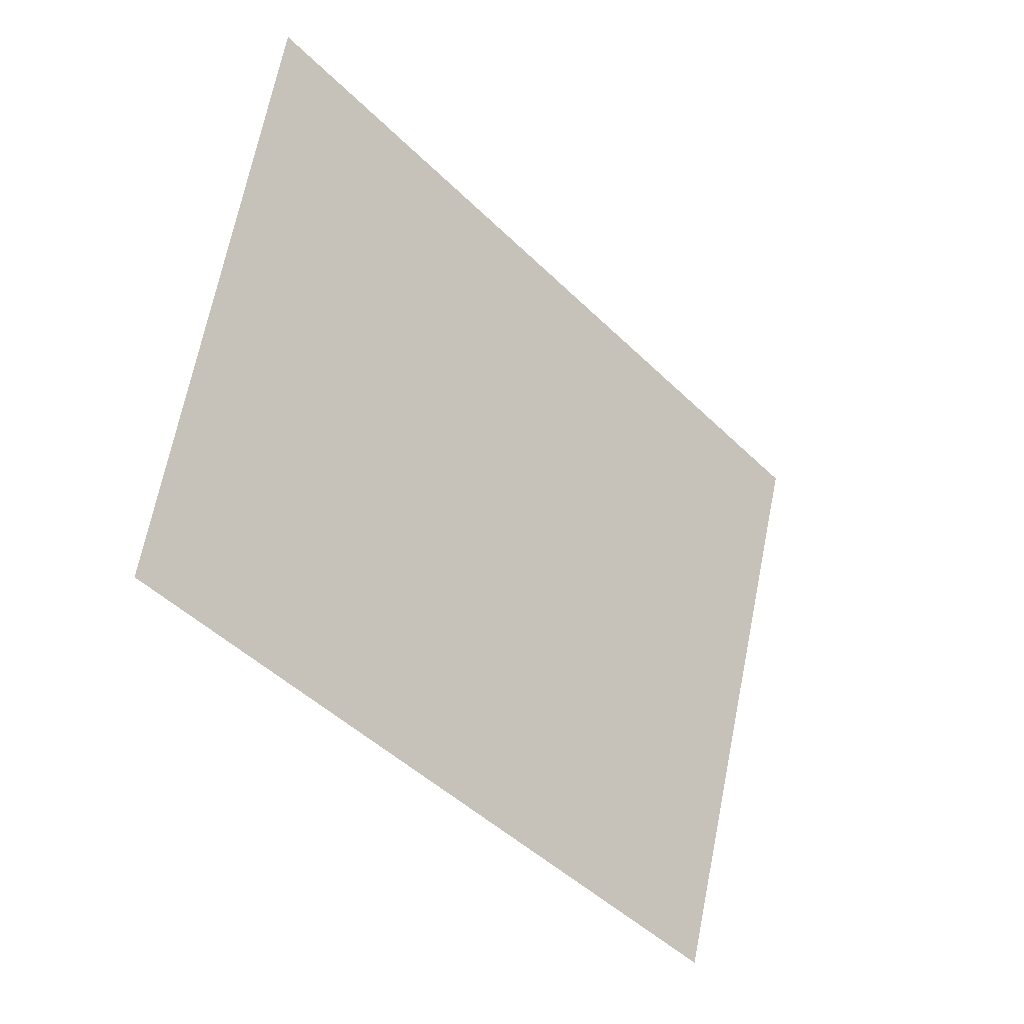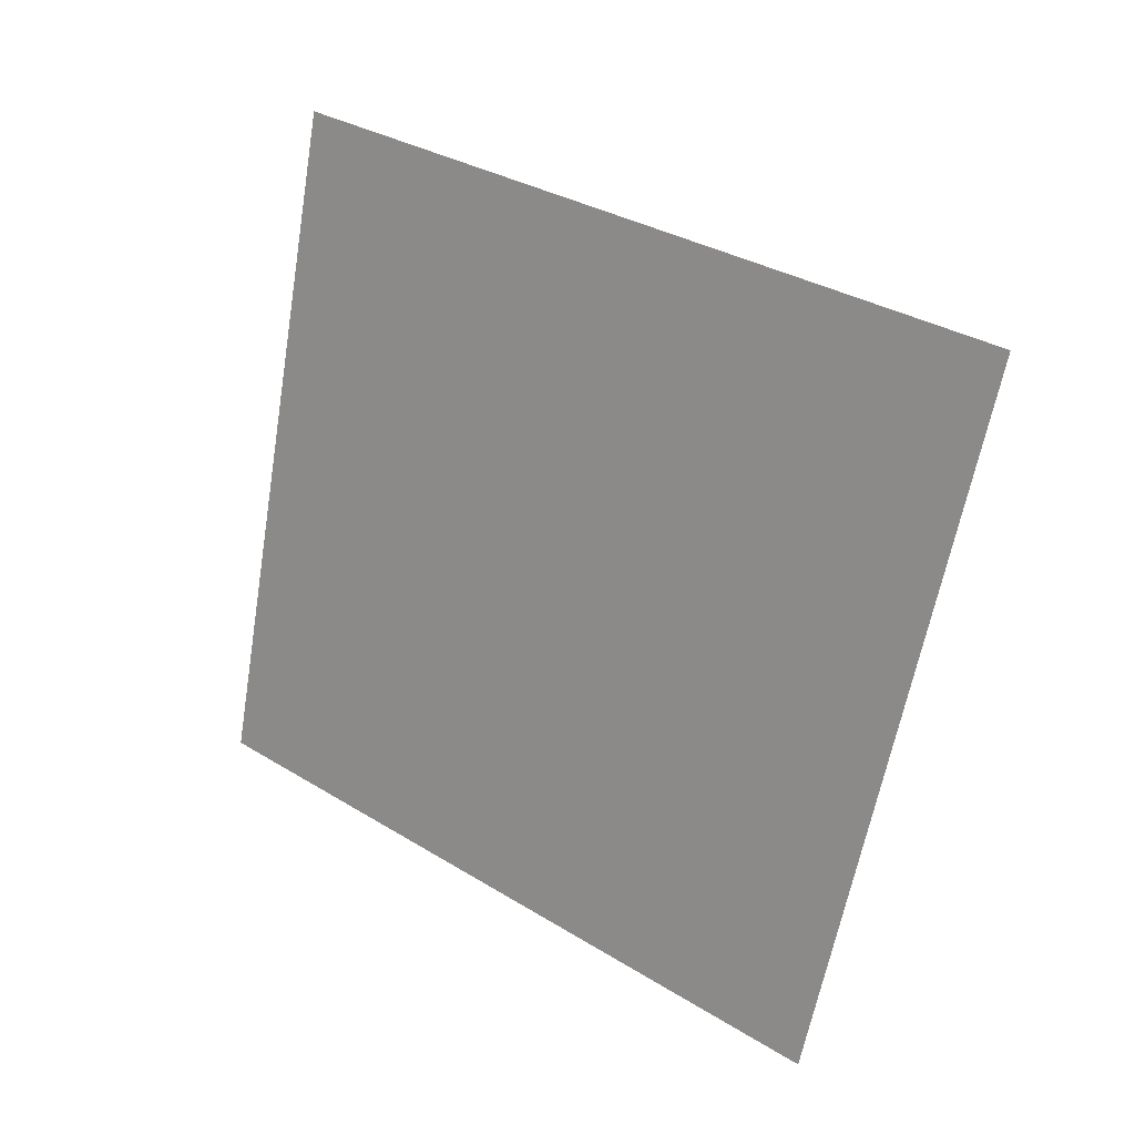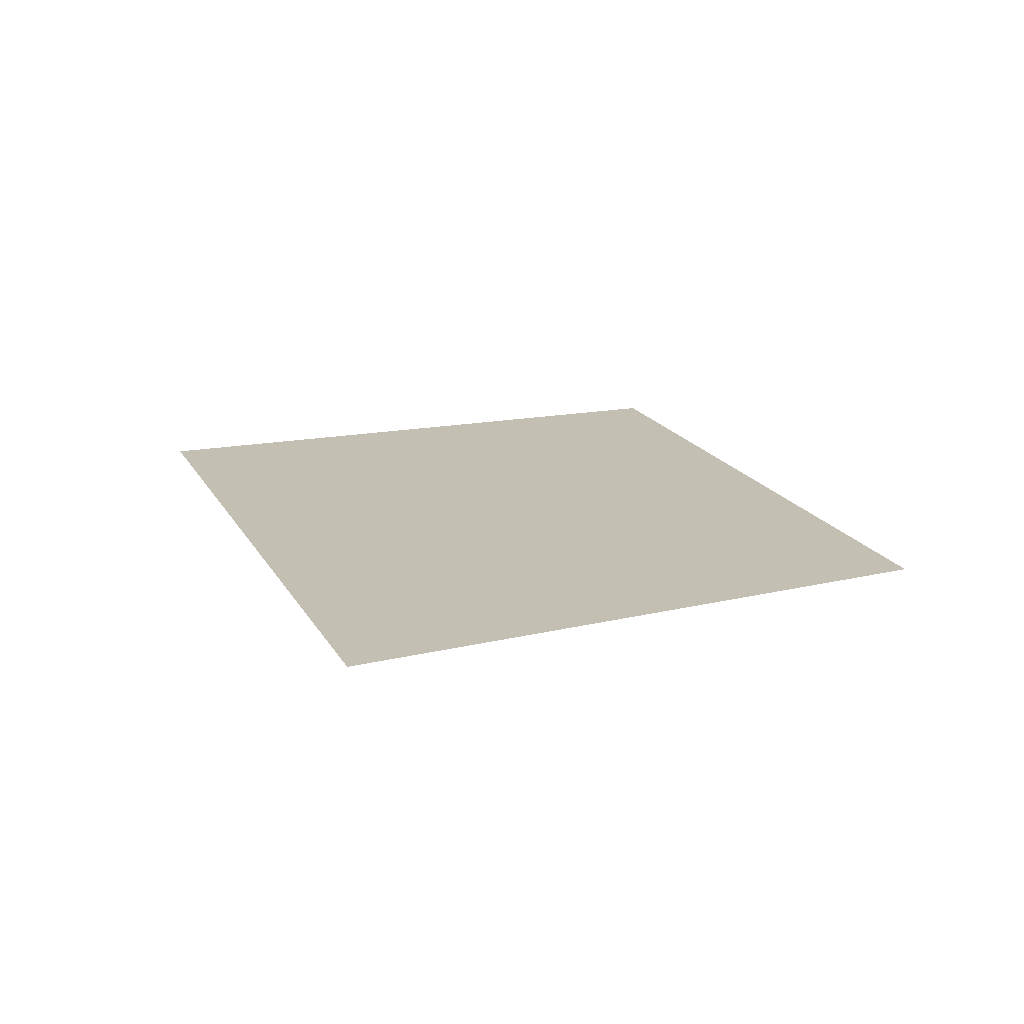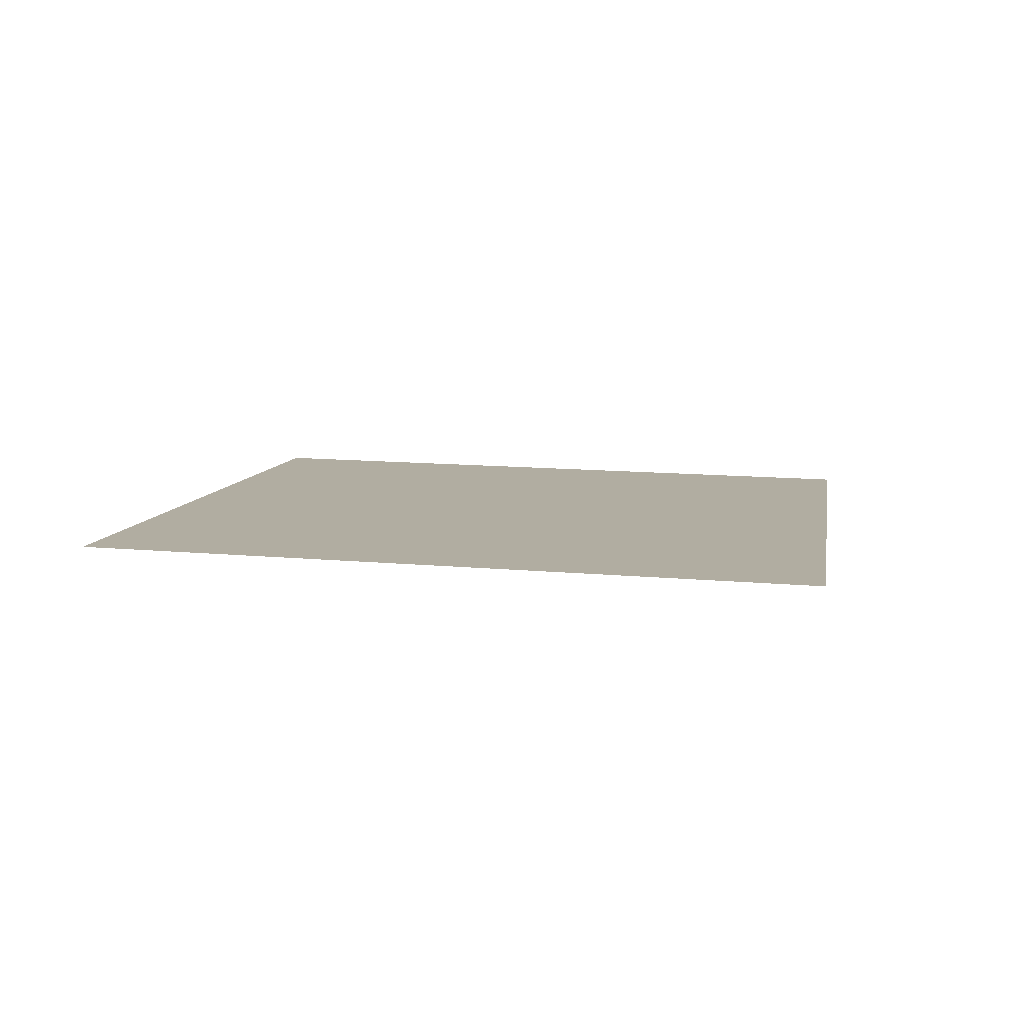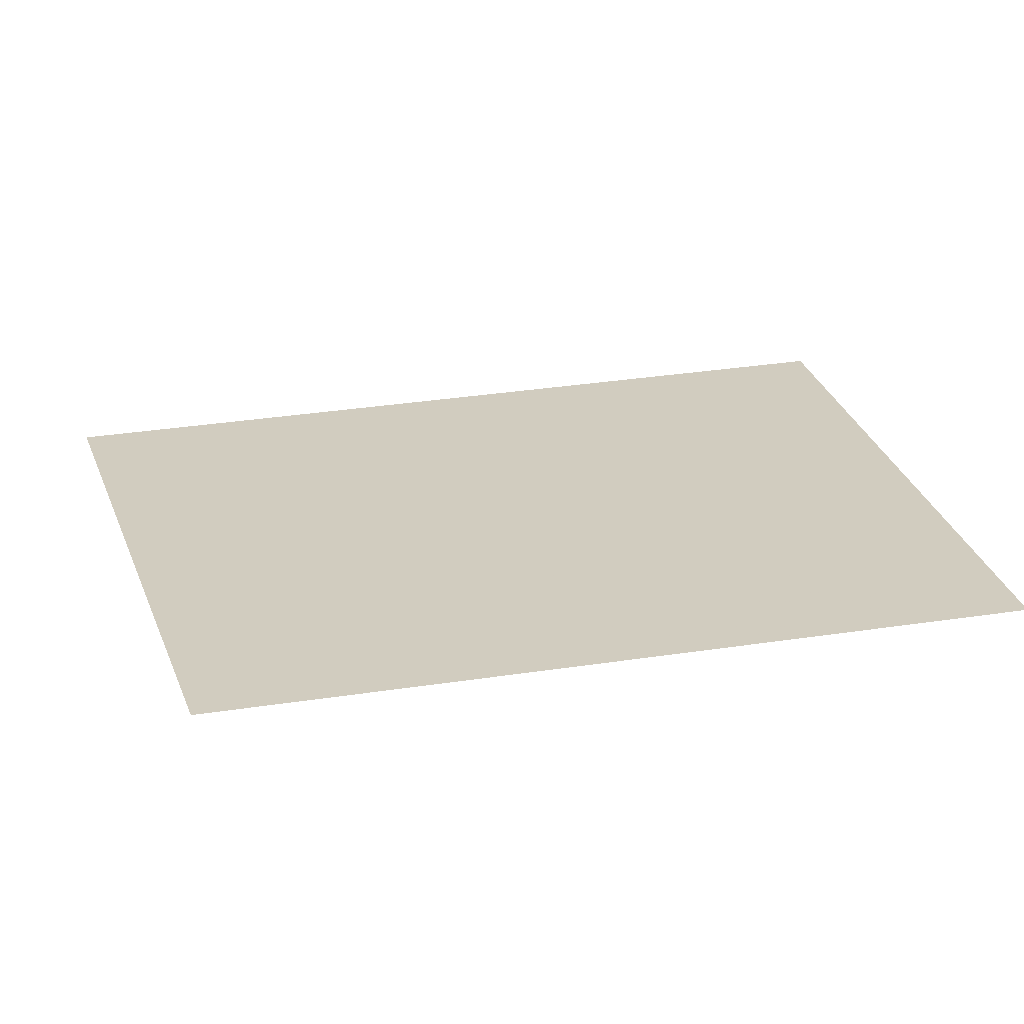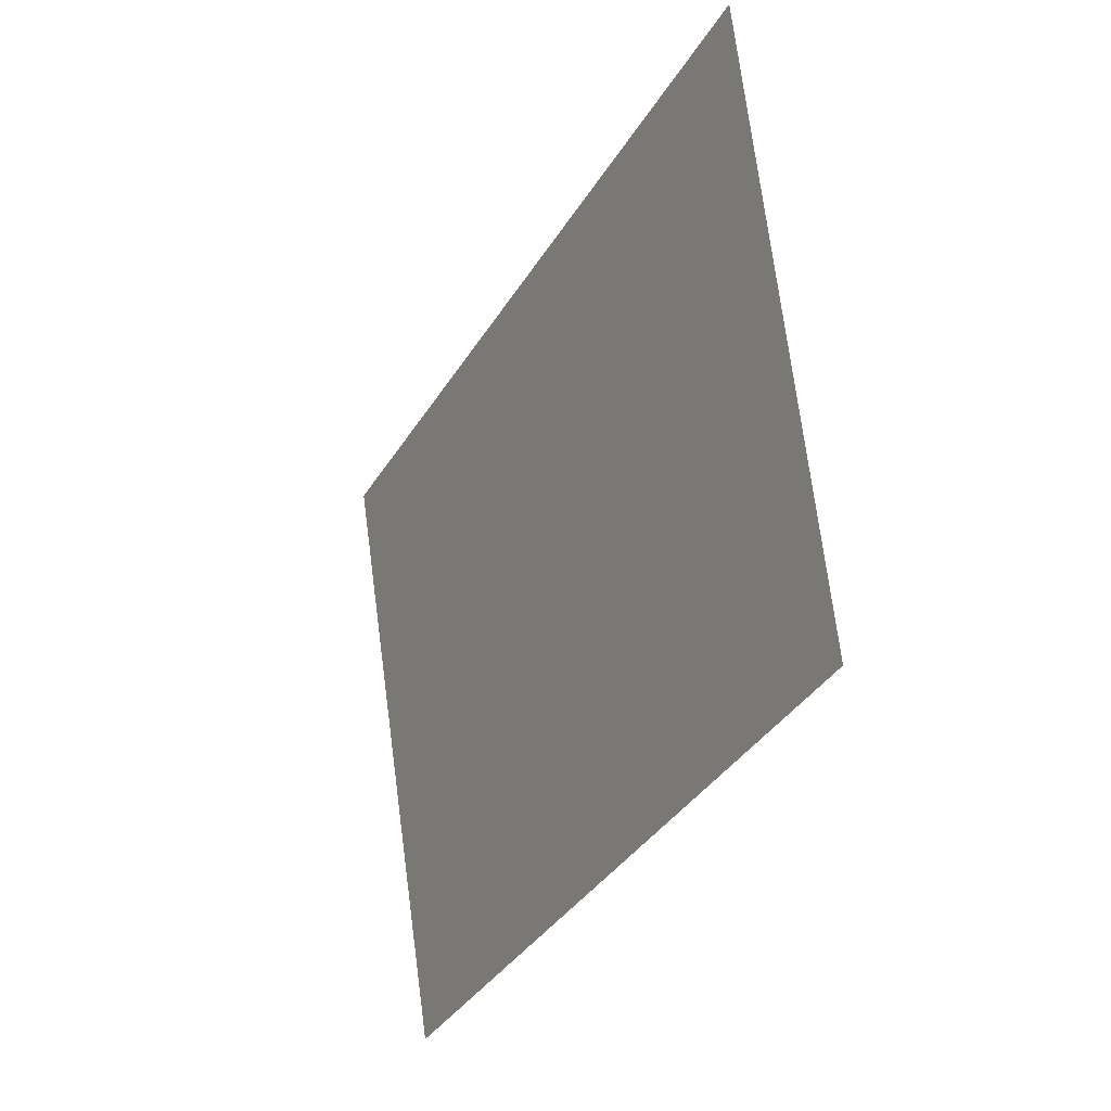
<metadata>
{"format":"obj","ext":"obj","renderer":"f3d","projection":"perspective","resolution":1024,"background":"white","views":[{"elev":-28.5,"azim":131.8,"up":"+Y"},{"elev":11.3,"azim":-136.9,"up":"+Y"},{"elev":17.7,"azim":-98.7,"up":"+Z"},{"elev":10.4,"azim":-153.9,"up":"+Z"},{"elev":-65.8,"azim":1.9,"up":"+Y"},{"elev":-21.4,"azim":62.9,"up":"+Y"}]}
</metadata>
<code>
v 59.72 323.1 39
v 55.93 325 39
v 62.43 326.3 39
v 57.5 319.8 39
v 63.51 321 39
f 1 2 3
f 1 4 2
f 1 5 4
f 1 3 5

</code>
